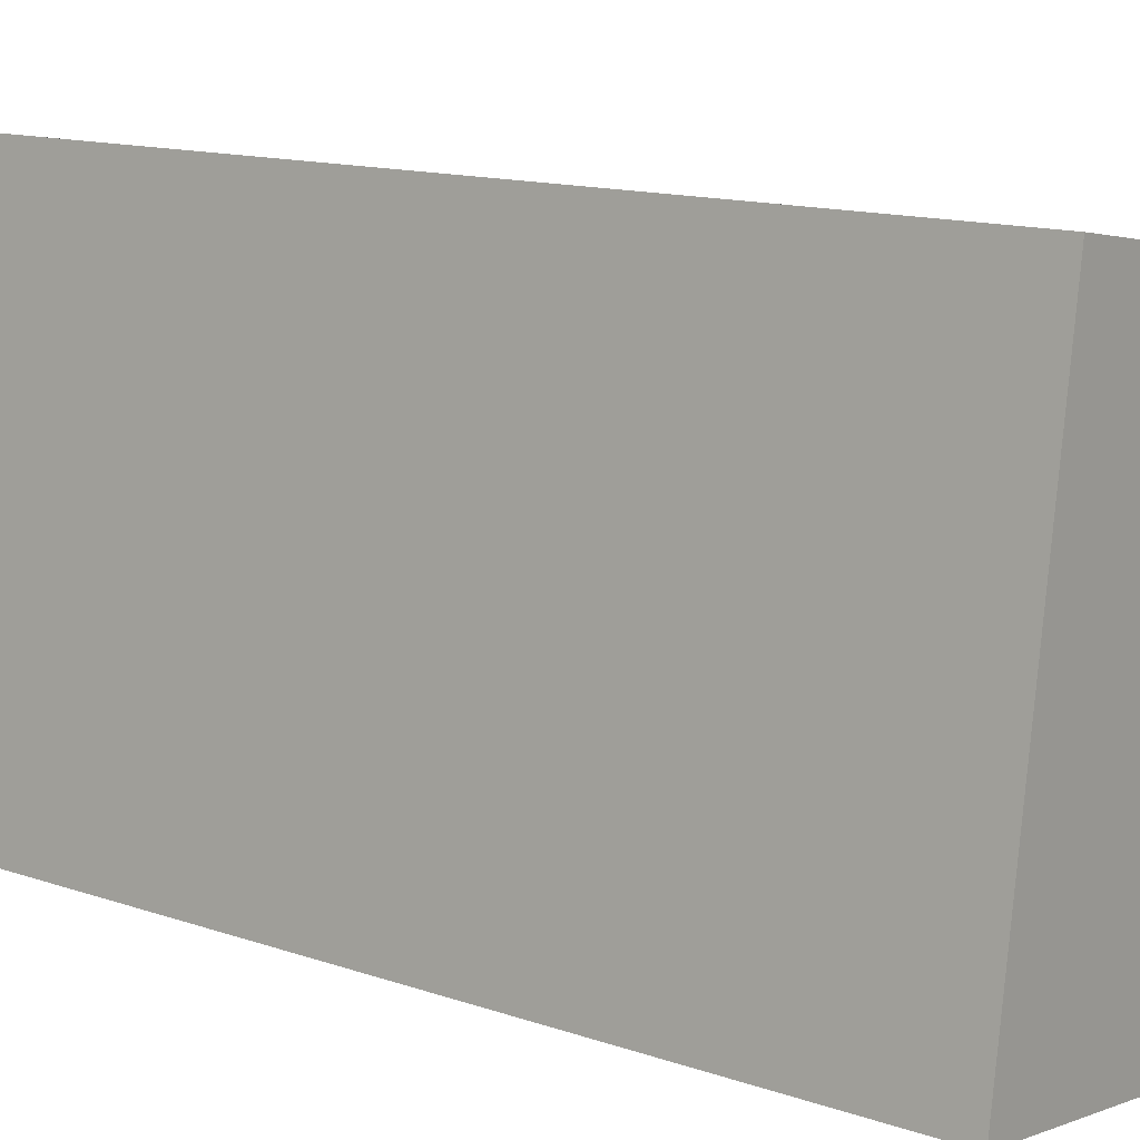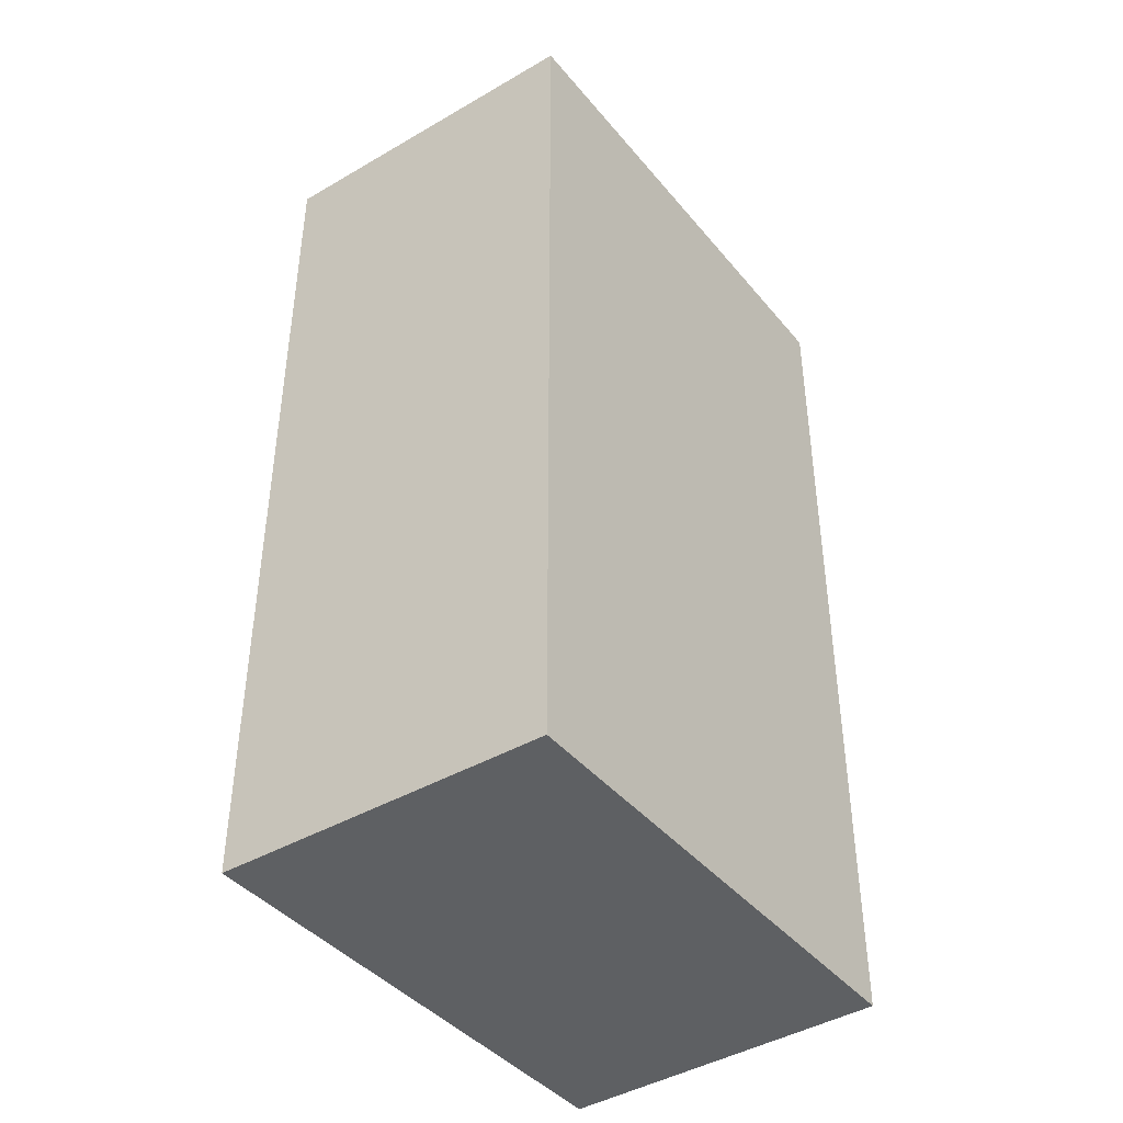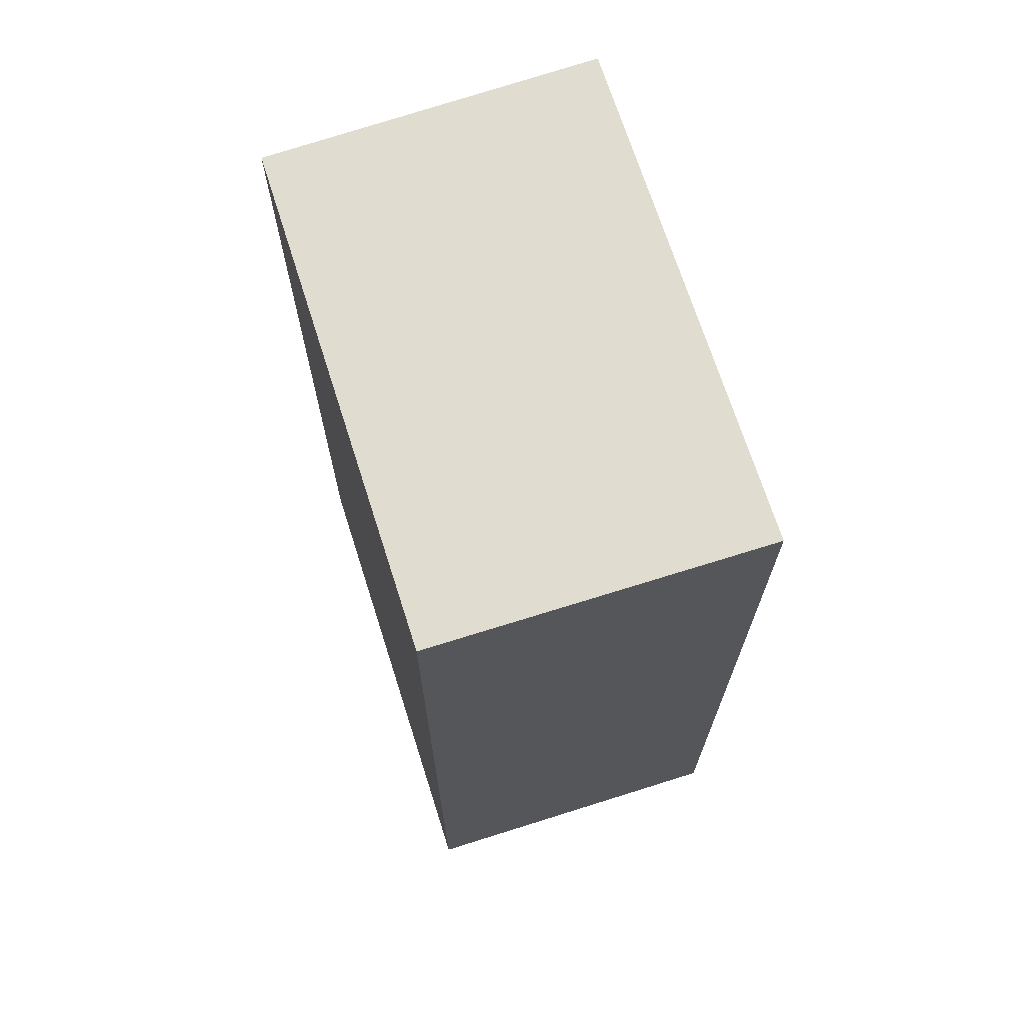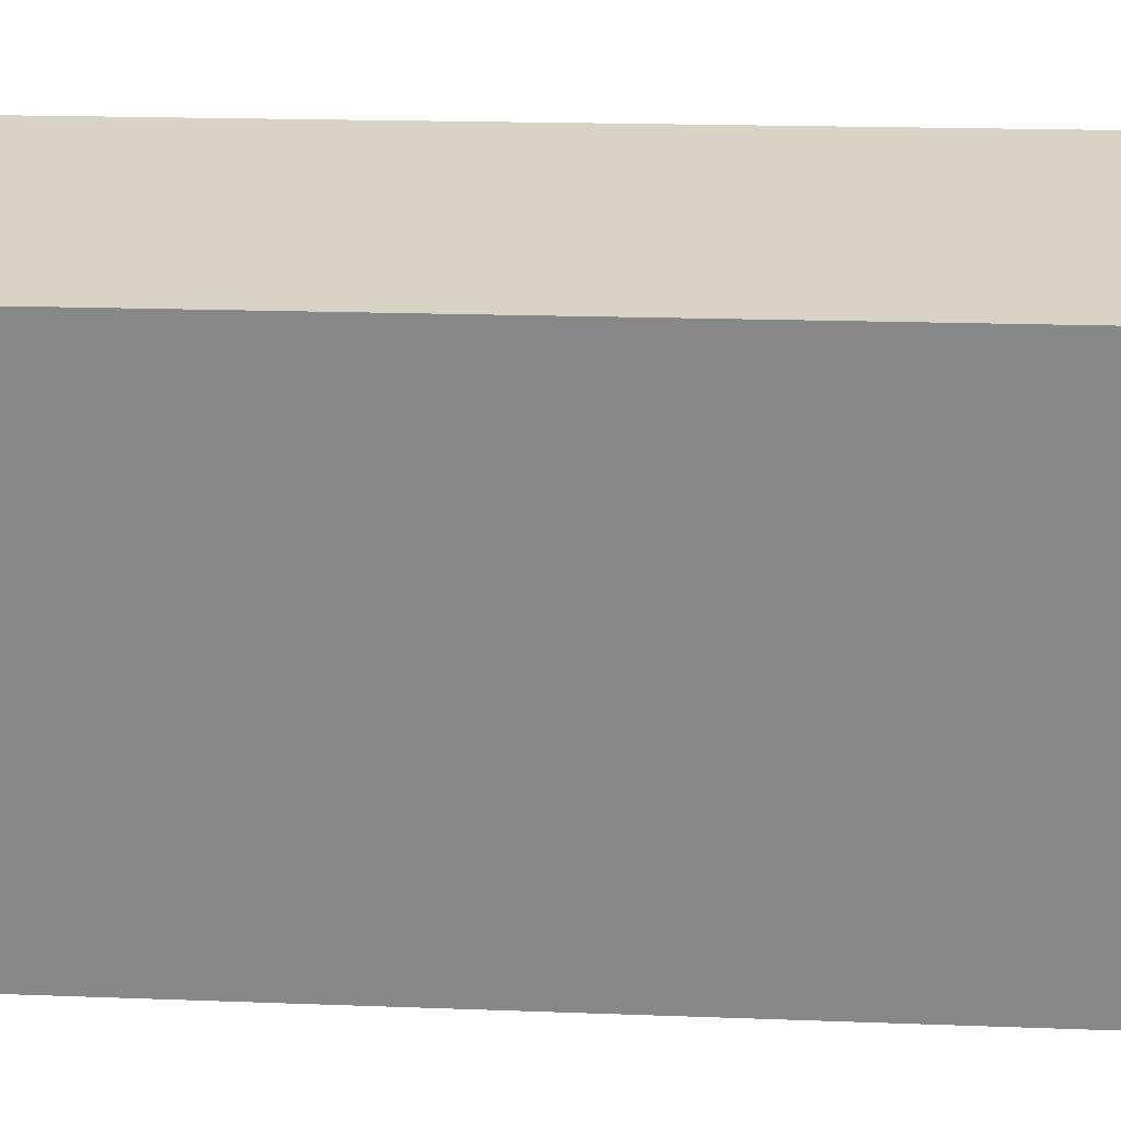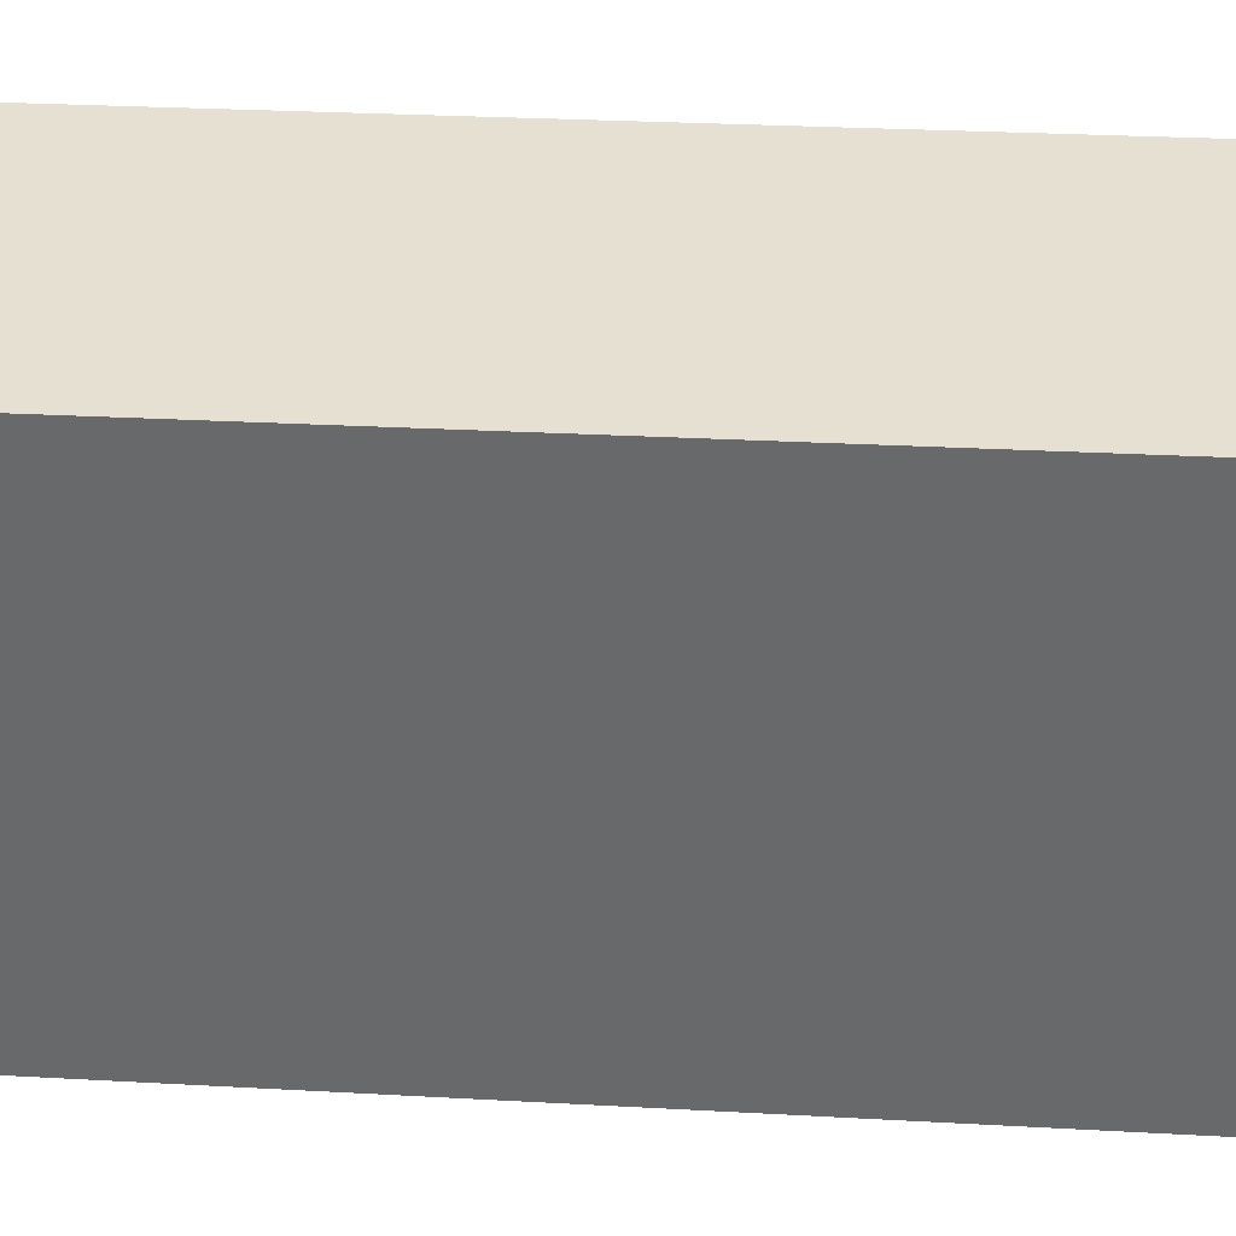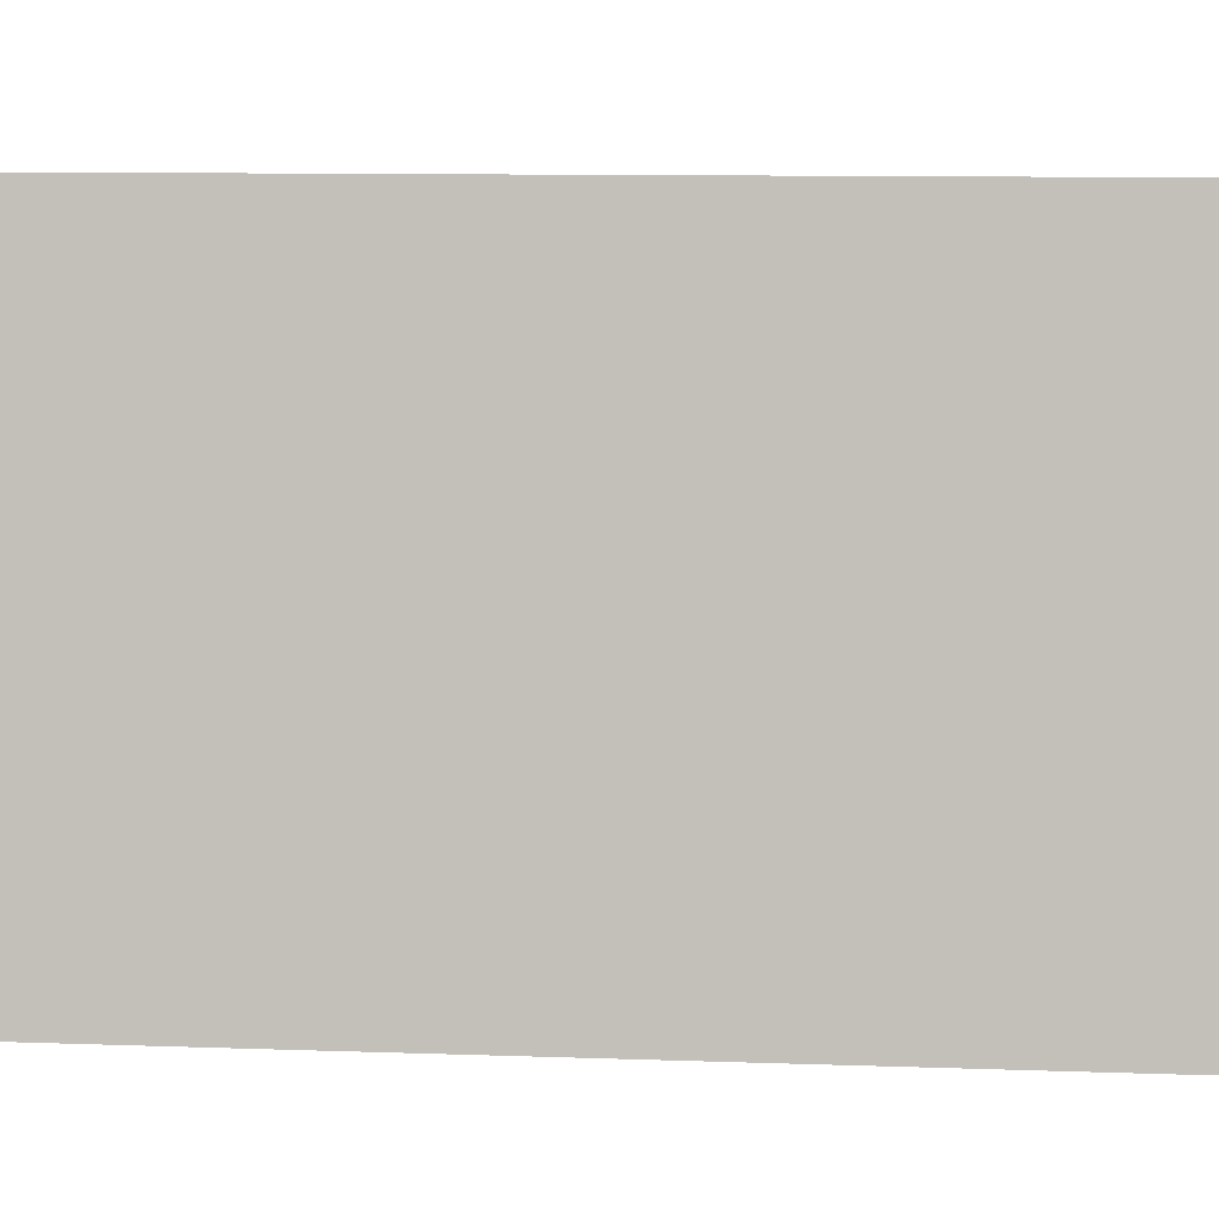
<metadata>
{"format":"obj","ext":"obj","renderer":"f3d","projection":"perspective","resolution":1024,"background":"white","views":[{"elev":13.4,"azim":-52.1,"up":"+Z"},{"elev":-42.1,"azim":44.5,"up":"+Y"},{"elev":69.6,"azim":170.7,"up":"+Y"},{"elev":18.2,"azim":94.2,"up":"+Z"},{"elev":28.4,"azim":94.8,"up":"+Z"},{"elev":9.9,"azim":-84.7,"up":"+Z"}]}
</metadata>
<code>
v  2.791 6.252 3.126
v  0 6.252 3.828e-16
v  0.506 6.252 3.515
v  2.28 6.252 -0.328
v  0 0 0
v  0.506 -2.152e-16 3.515
v  2.791 -1.914e-16 3.126
v  2.28 2.008e-17 -0.328
g defaultobject
f 1 2 3
f 2 1 4
f 5 3 2
f 3 5 6
f 6 1 3
f 1 6 7
f 7 4 1
f 4 7 8
f 8 2 4
f 2 8 5
f 8 6 5
f 6 8 7

</code>
